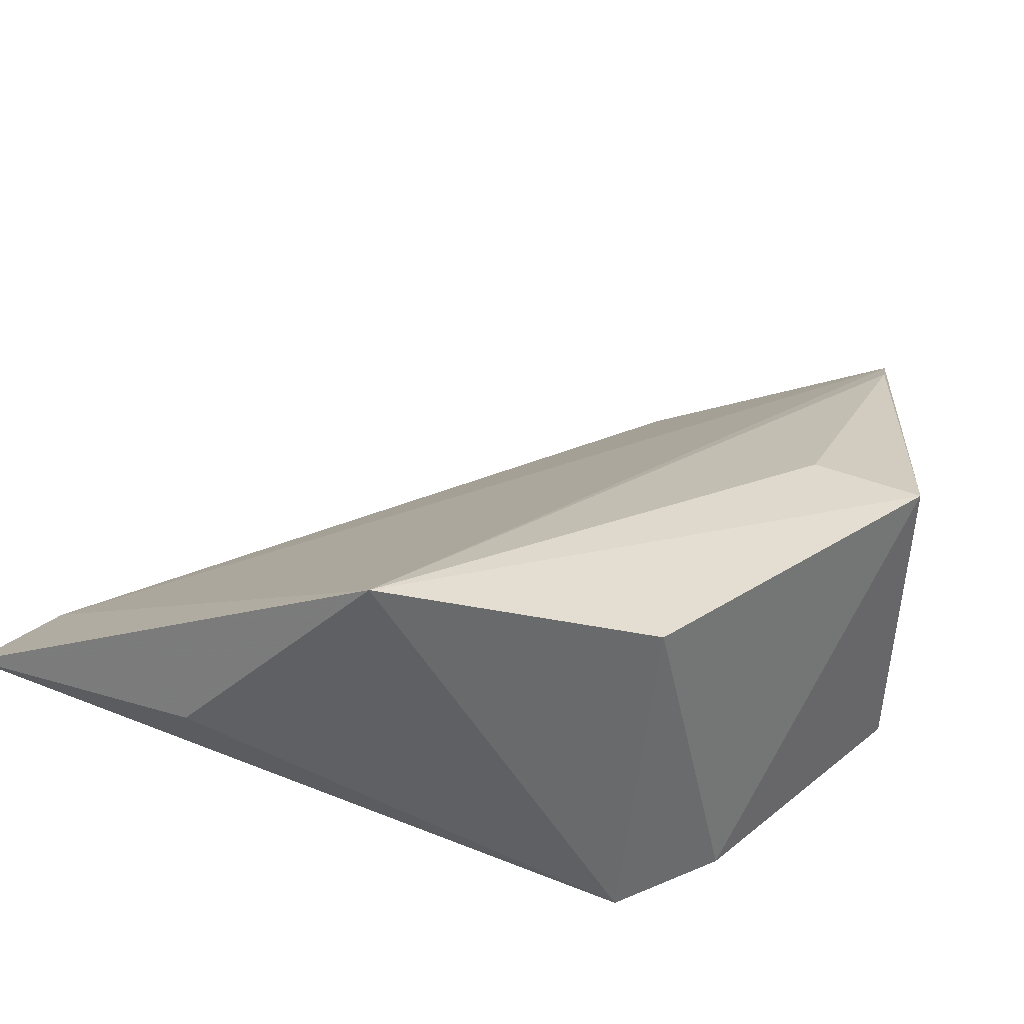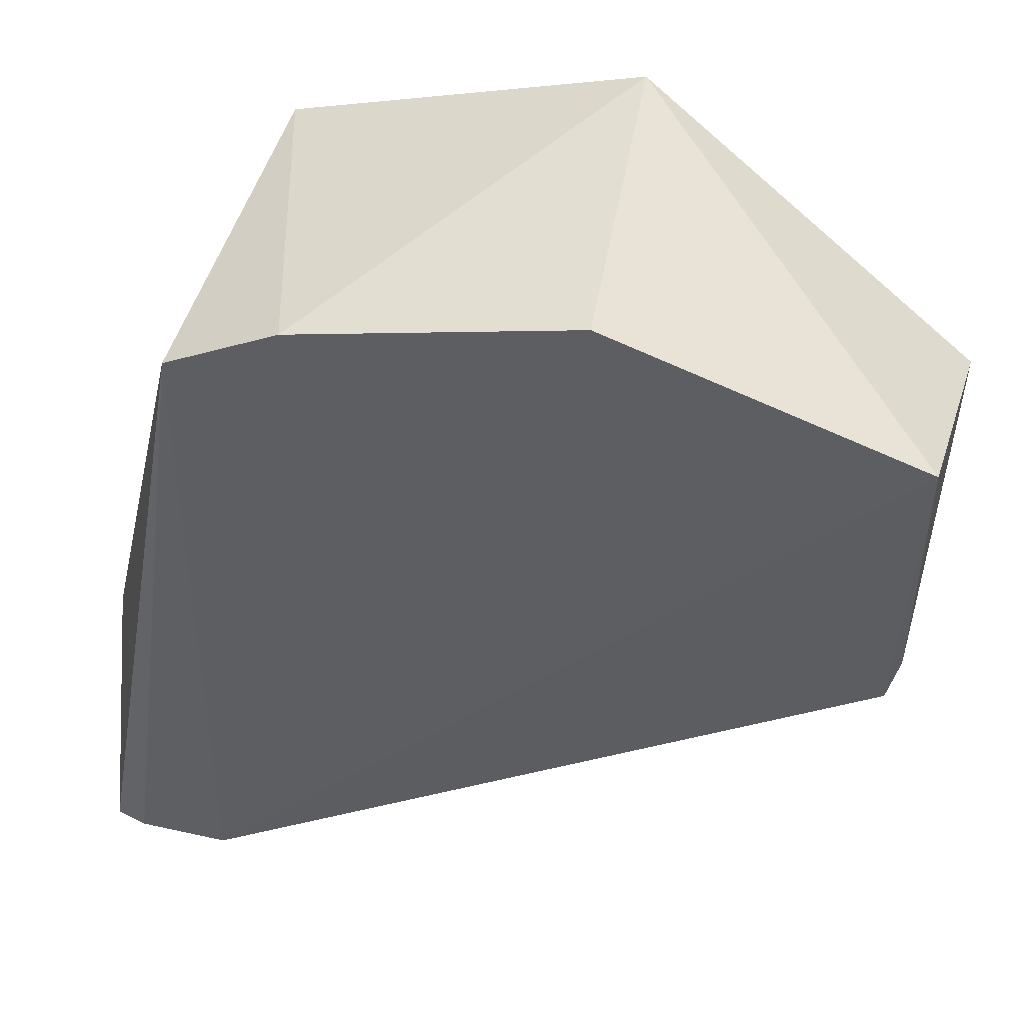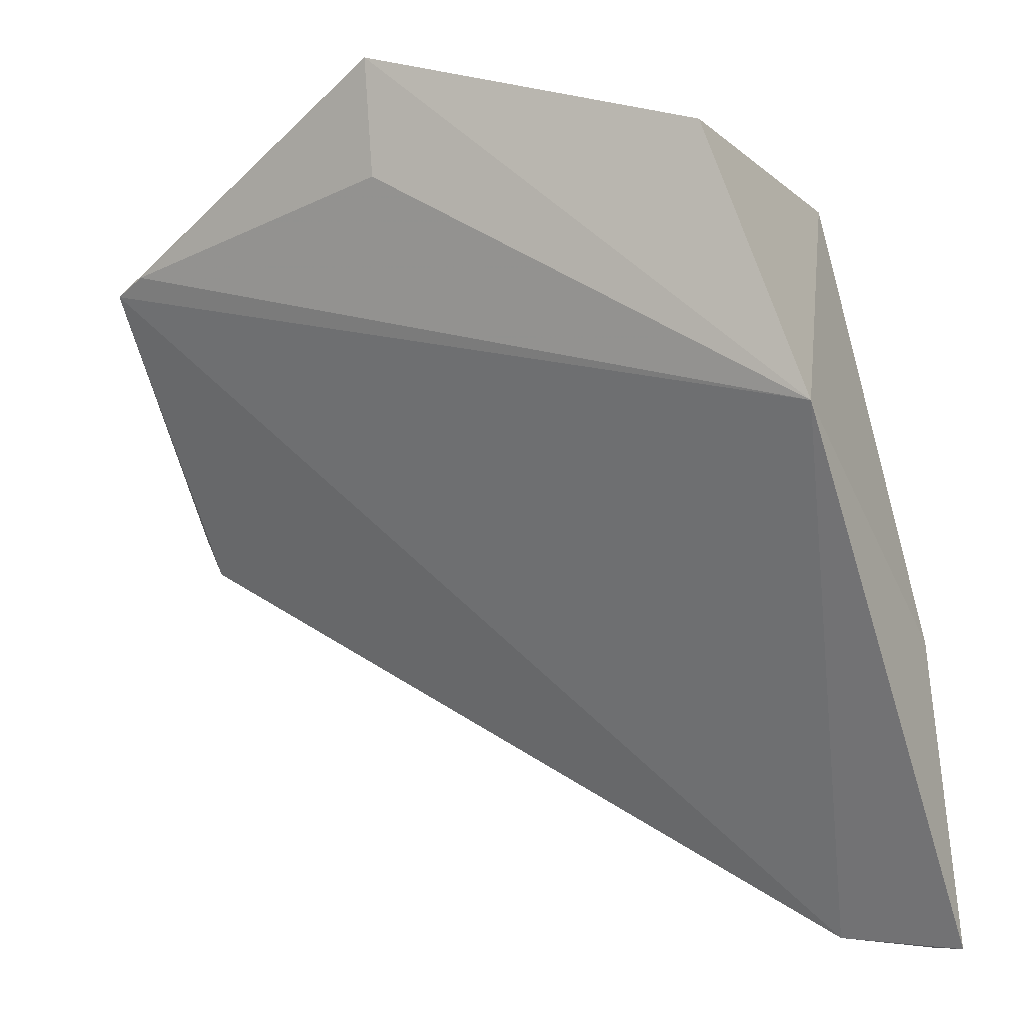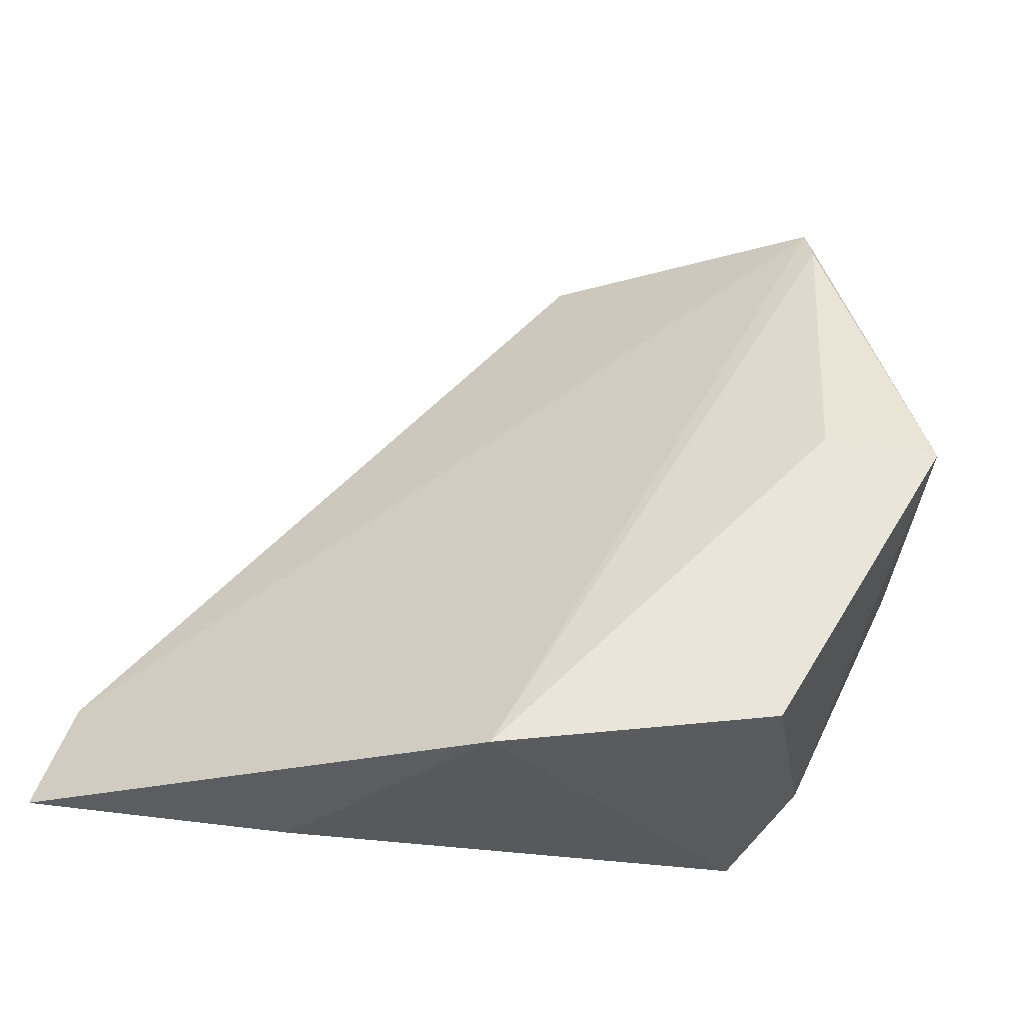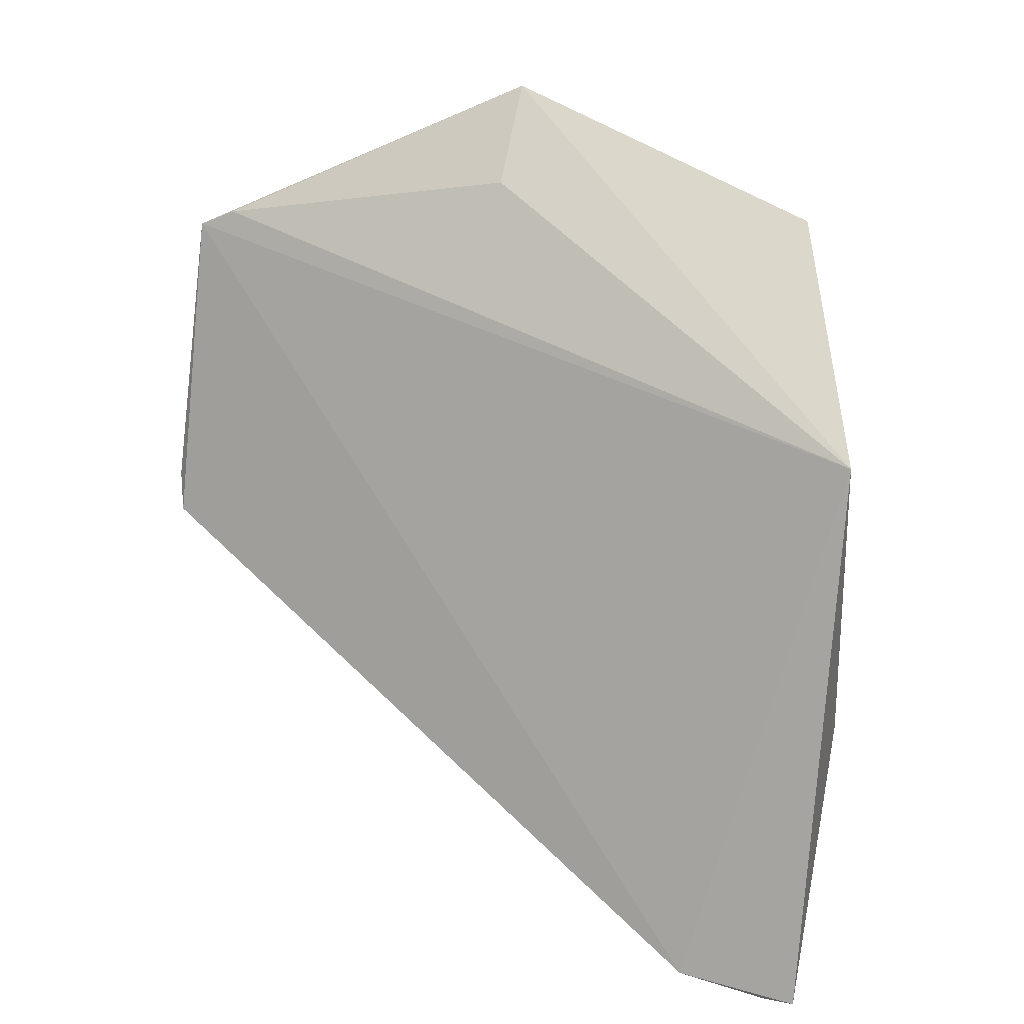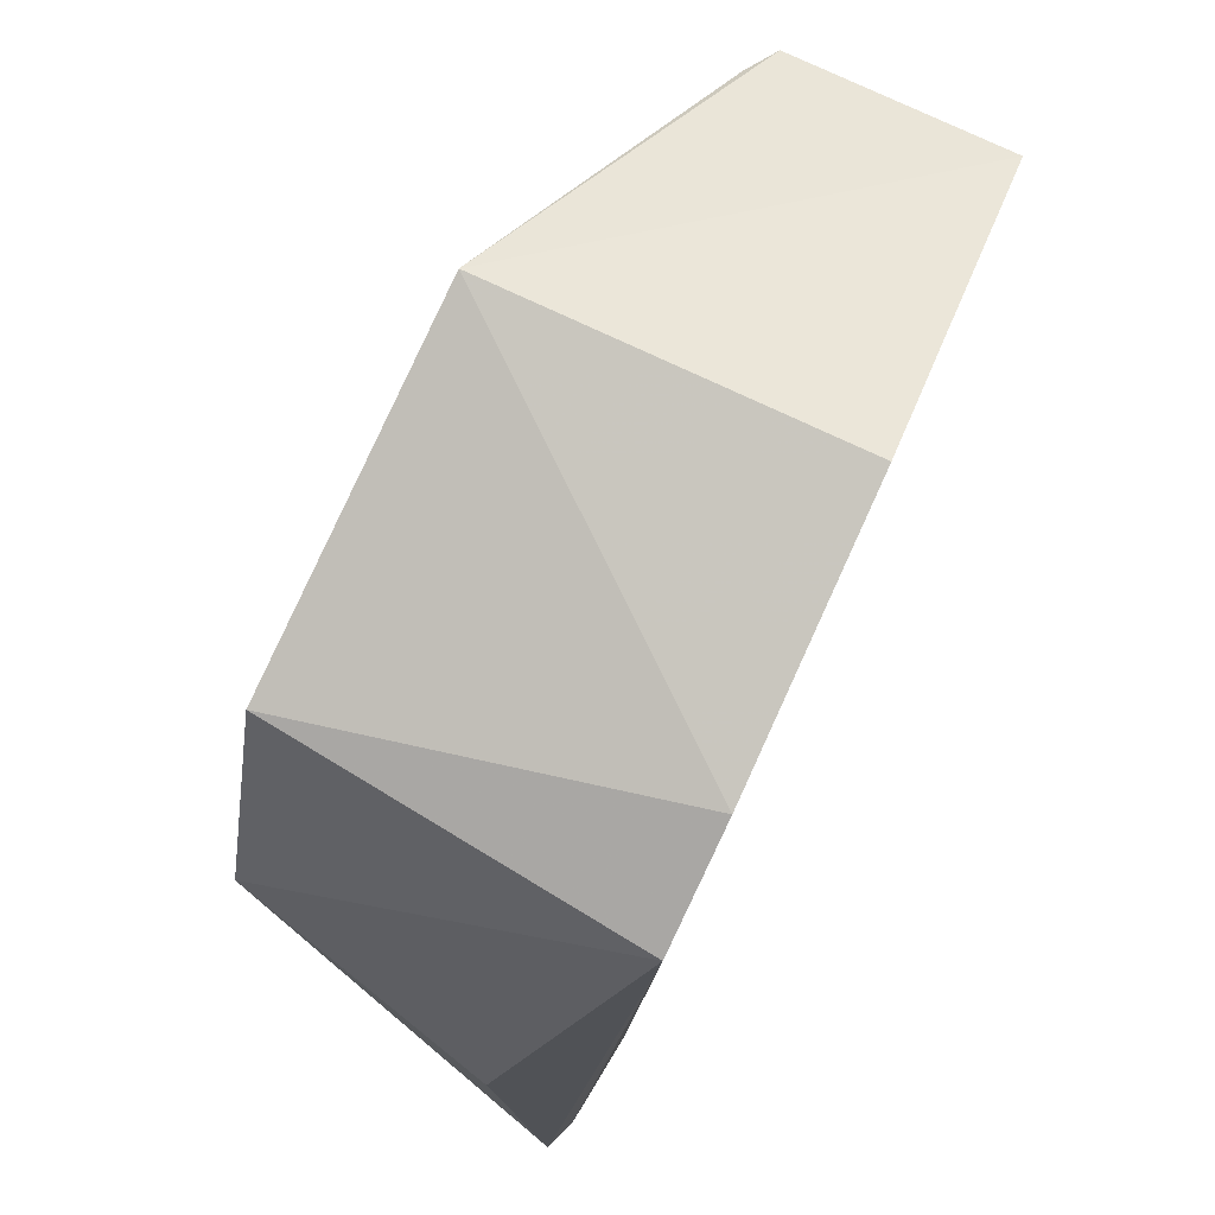
<metadata>
{"format":"obj","ext":"obj","renderer":"f3d","projection":"perspective","resolution":1024,"background":"white","views":[{"elev":39.7,"azim":124.8,"up":"+Z"},{"elev":47.2,"azim":-170.1,"up":"+Y"},{"elev":-5.6,"azim":19.1,"up":"+Y"},{"elev":60.8,"azim":105.5,"up":"+Z"},{"elev":71.3,"azim":14.0,"up":"+Z"},{"elev":78.0,"azim":114.6,"up":"+Y"}]}
</metadata>
<code>
v 0.023 0.1408 0.04321
v 0.03135 0.1051 0.02907
v 0.02475 0.14 0.02717
v -0.006542 0.1388 0.02732
v -0.007745 0.1361 0.03709
v 0.02555 0.1054 0.02801
v 0.007349 0.1447 0.027
v 0.02764 0.1285 0.04308
v 0.0299 0.1051 0.02853
v -0.00608 0.123 0.02886
v 0.01972 0.1425 0.02703
v 0.007352 0.1451 0.04251
v 0.03034 0.1189 0.03194
v -0.006633 0.1248 0.02942
v 0.007581 0.1397 0.04208
v -0.006172 0.1368 0.0379
f 7 6 4
f 8 3 1
f 8 6 2
f 8 5 6
f 9 6 3
f 9 3 2
f 9 2 6
f 10 6 5
f 10 4 6
f 11 1 3
f 11 3 6
f 11 6 7
f 12 11 7
f 12 1 11
f 12 8 1
f 12 7 4
f 12 4 5
f 13 8 2
f 13 2 3
f 13 3 8
f 14 10 5
f 14 5 4
f 14 4 10
f 15 8 12
f 16 15 12
f 16 12 5
f 16 5 8
f 16 8 15

</code>
